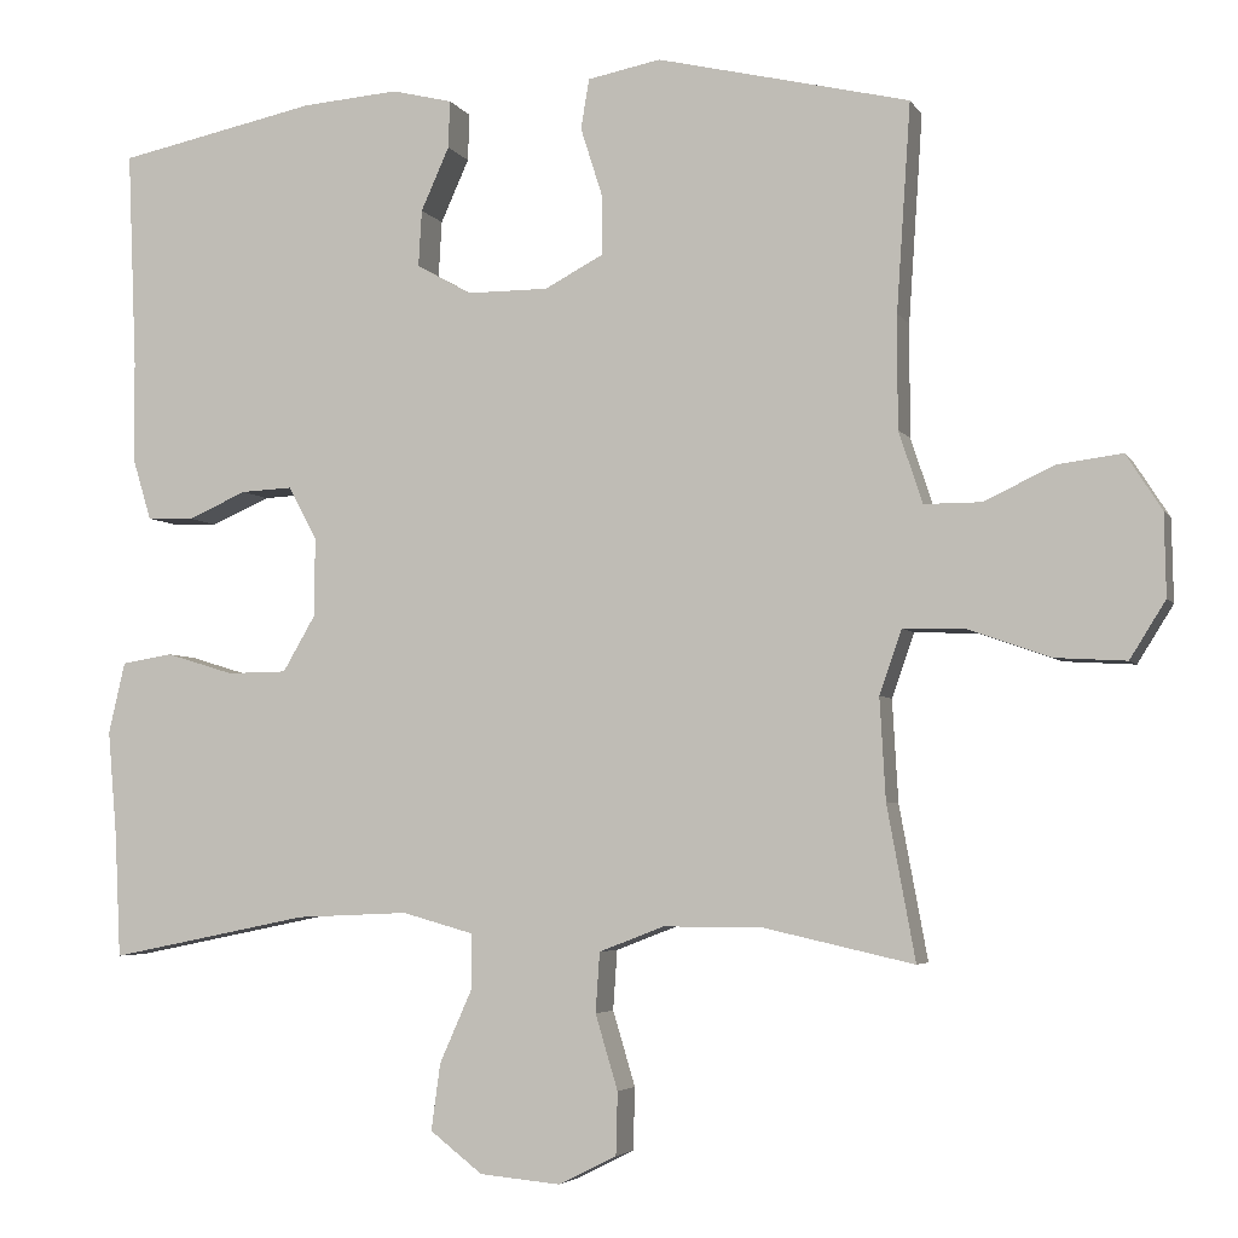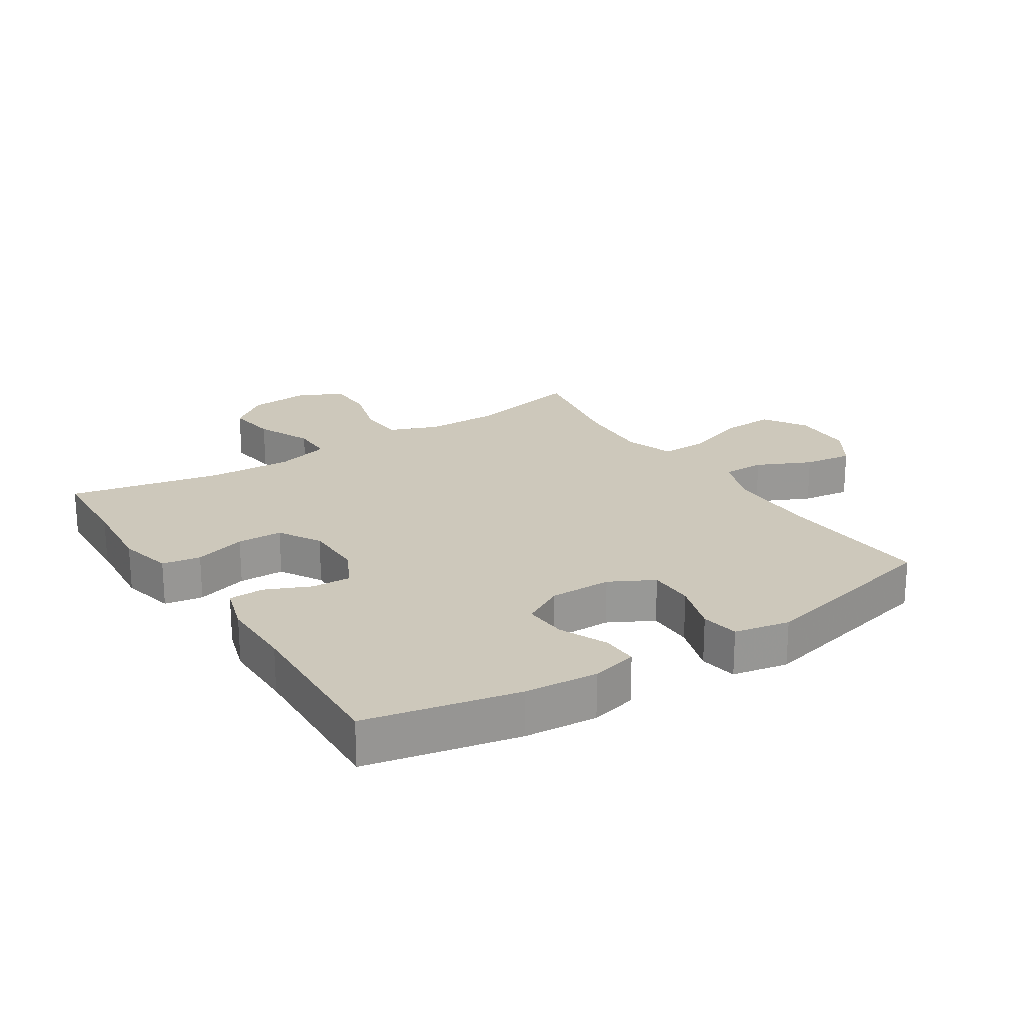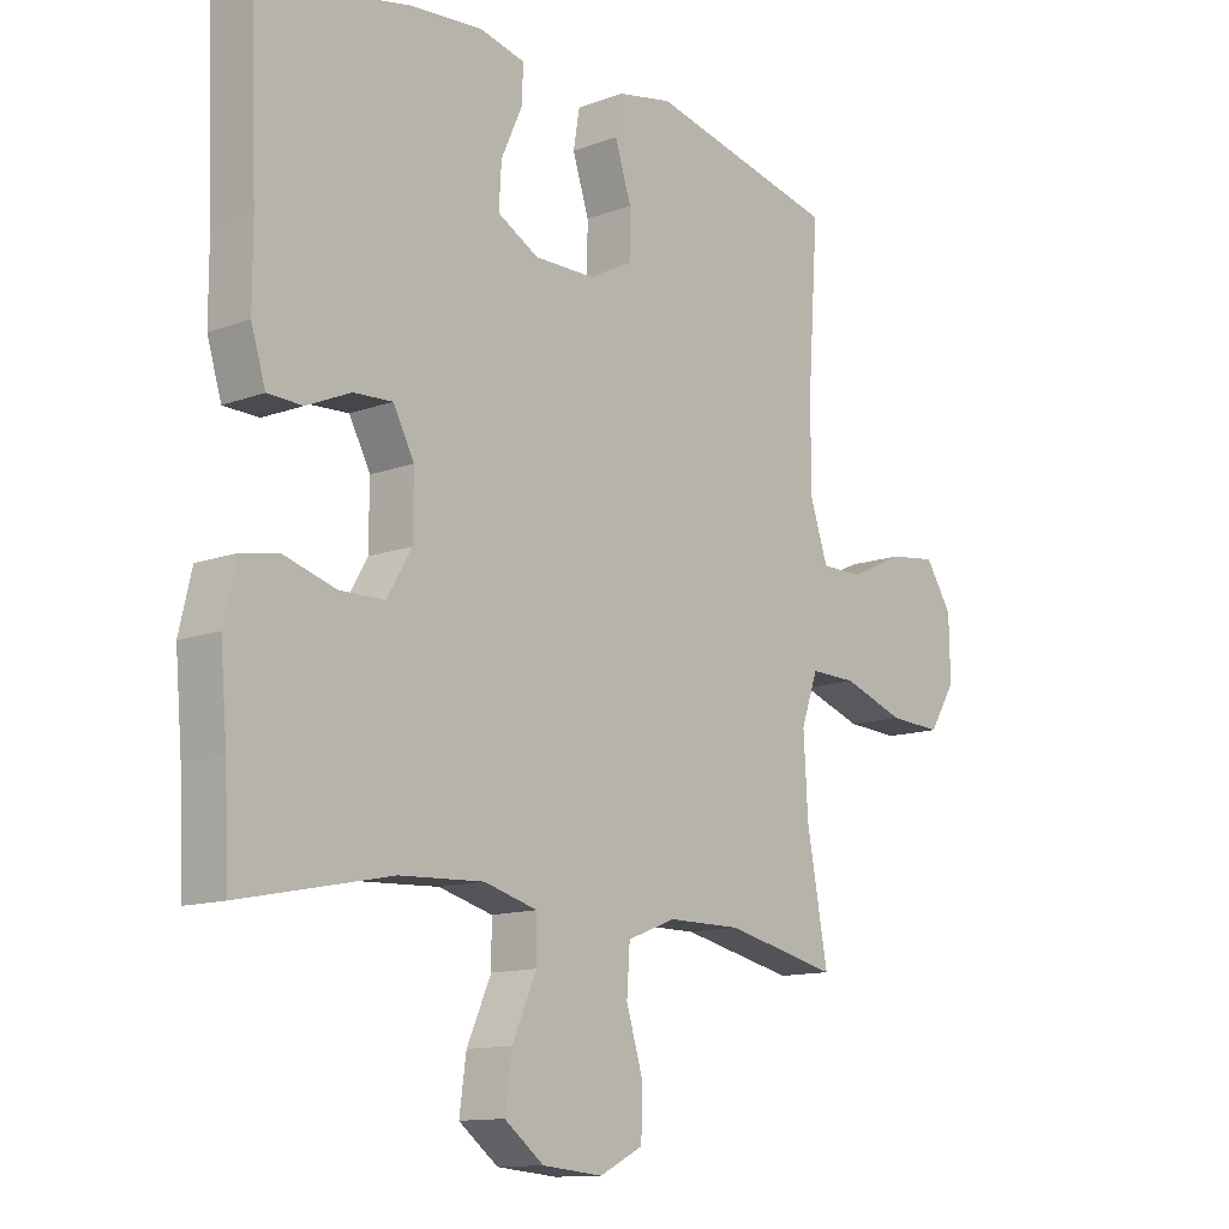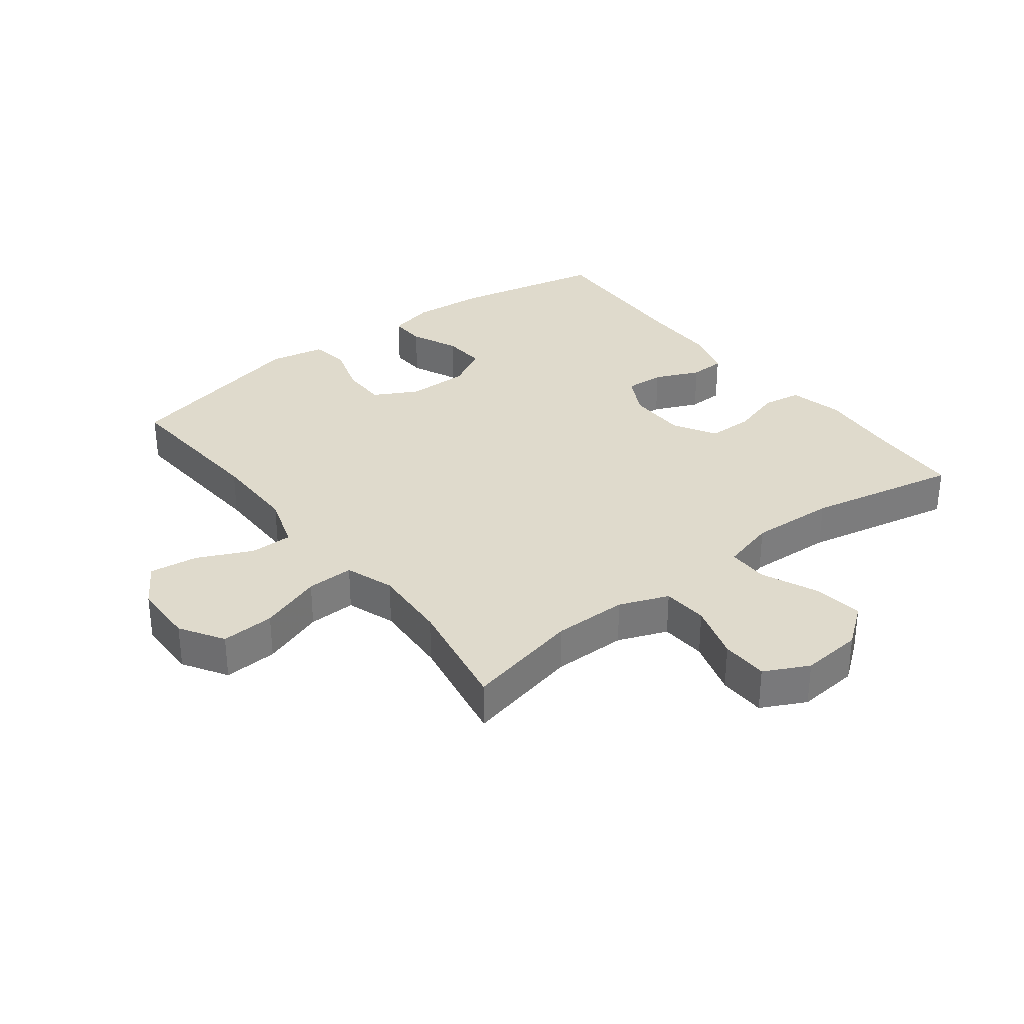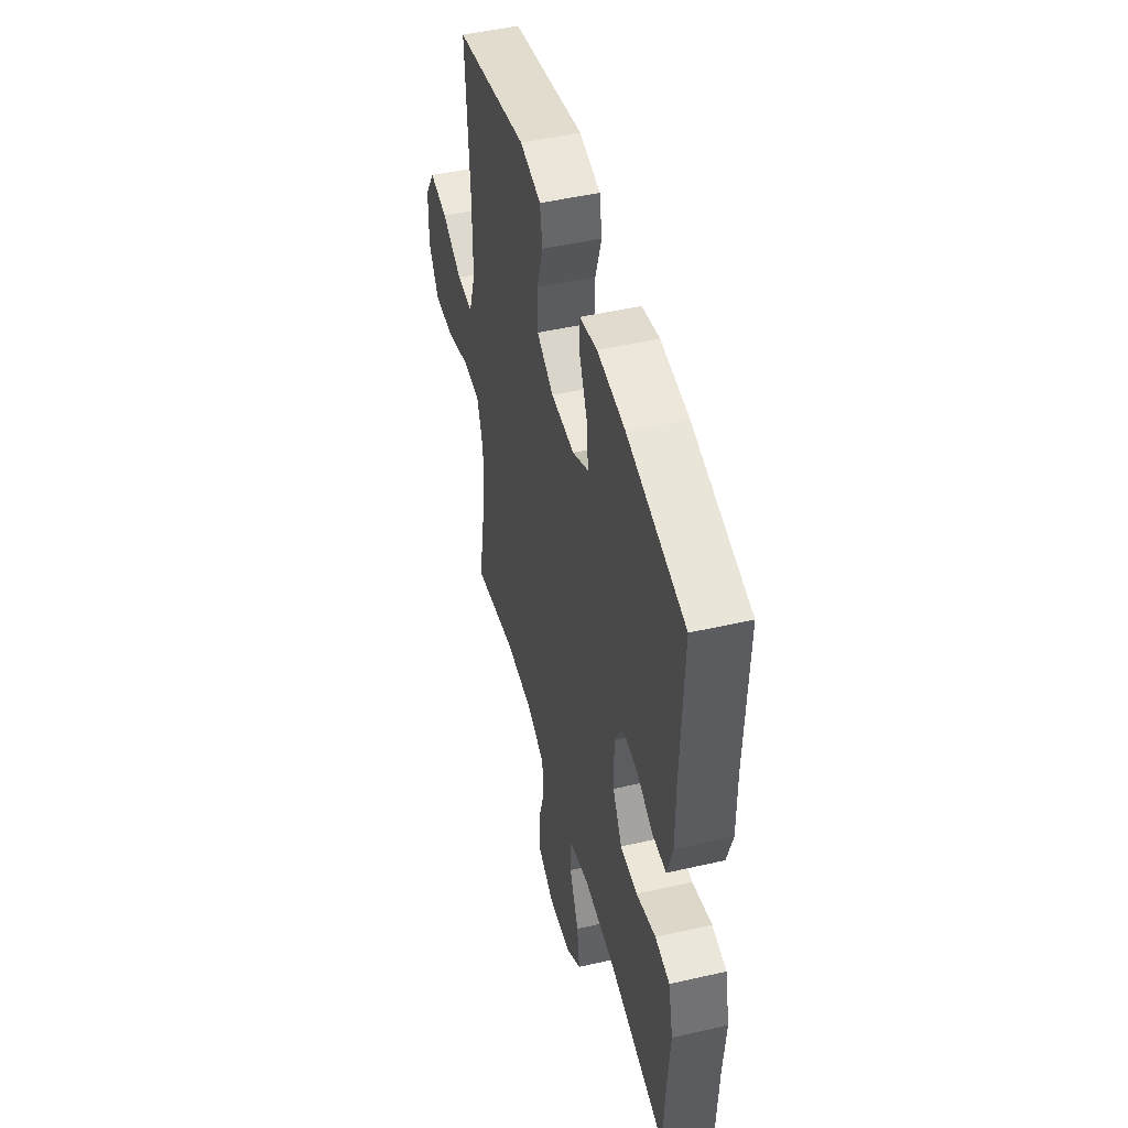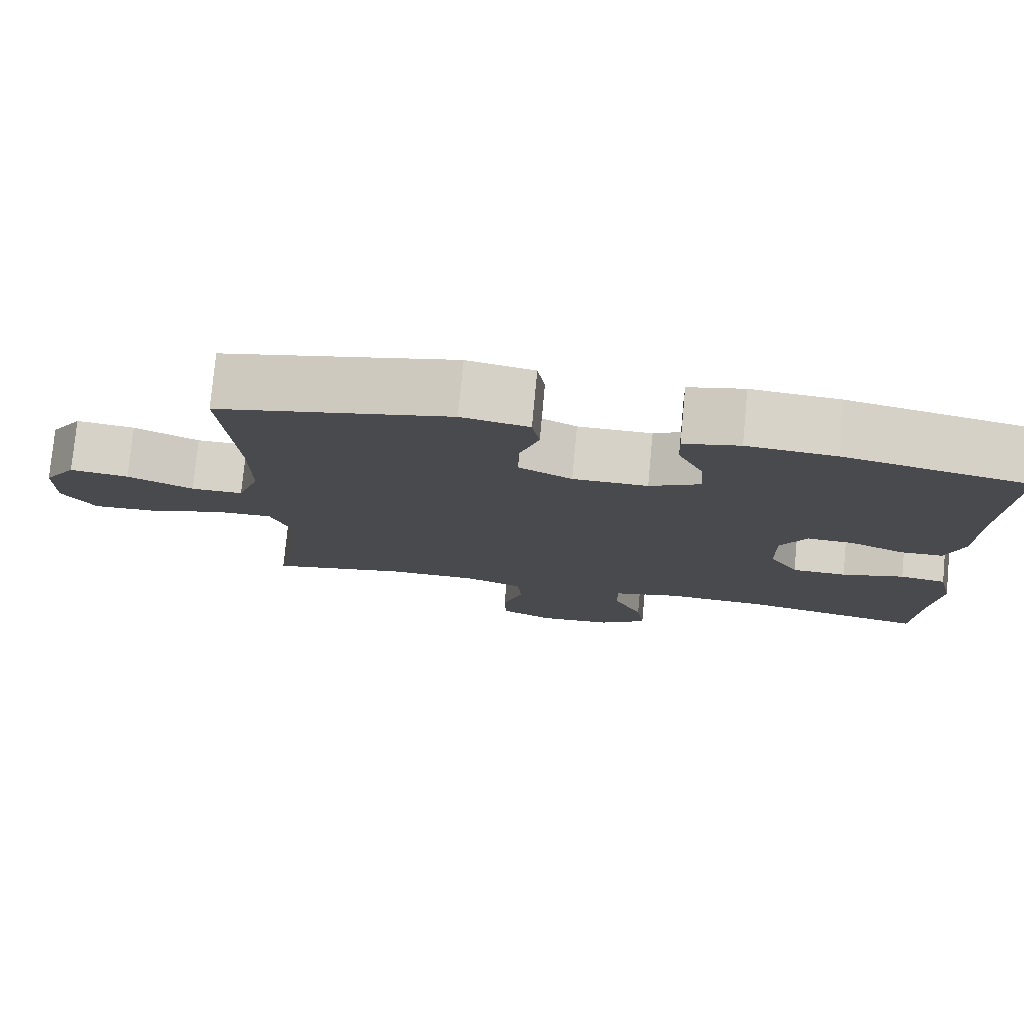
<metadata>
{"format":"obj","ext":"obj","renderer":"f3d","projection":"perspective","resolution":1024,"background":"white","views":[{"elev":-4.4,"azim":17.1,"up":"+Z"},{"elev":21.9,"azim":-32.8,"up":"+Y"},{"elev":-12.3,"azim":-48.8,"up":"+Z"},{"elev":32.5,"azim":142.5,"up":"+Y"},{"elev":48.2,"azim":-104.4,"up":"+Z"},{"elev":77.8,"azim":-174.6,"up":"+Z"}]}
</metadata>
<code>
v 0.5 0.07 -0.5
v 0.318 0.07 -0.459
v 0.2 0.07 -0.459
v 0.122 0.07 -0.489
v 0.117 0.07 -0.561
v 0.144 0.07 -0.651
v 0.142 0.07 -0.726
v 0.072 0.07 -0.761
v -0.025 0.07 -0.752
v -0.088 0.07 -0.703
v -0.077 0.07 -0.623
v -0.038 0.07 -0.535
v -0.038 0.07 -0.469
v -0.124 0.07 -0.445
v -0.259 0.07 -0.451
v -0.5 0.07 -0.5
v -0.507 0.07 -0.352
v -0.518 0.07 -0.224
v -0.498 0.07 -0.138
v -0.437 0.07 -0.128
v -0.355 0.07 -0.153
v -0.283 0.07 -0.152
v -0.244 0.07 -0.085
v -0.243 0.07 0.01
v -0.277 0.07 0.074
v -0.339 0.07 0.071
v -0.41 0.07 0.04
v -0.466 0.07 0.042
v -0.489 0.07 0.118
v -0.489 0.07 0.237
v -0.5 0.07 0.5
v -0.259 0.07 0.55
v -0.143 0.07 0.559
v -0.07 0.07 0.541
v -0.072 0.07 0.484
v -0.106 0.07 0.408
v -0.11 0.07 0.34
v -0.044 0.07 0.303
v 0.054 0.07 0.303
v 0.124 0.07 0.34
v 0.124 0.07 0.413
v 0.098 0.07 0.495
v 0.108 0.07 0.555
v 0.196 0.07 0.572
v 0.5 0.07 0.5
v 0.483 0.07 0.25
v 0.483 0.07 0.114
v 0.512 0.07 0.027
v 0.58 0.07 0.027
v 0.666 0.07 0.067
v 0.743 0.07 0.077
v 0.786 0.07 0.01
v 0.788 0.07 -0.089
v 0.745 0.07 -0.158
v 0.66 0.07 -0.153
v 0.561 0.07 -0.118
v 0.486 0.07 -0.116
v 0.459 0.07 -0.193
v 0.466 0.07 -0.315
v 0.5 0 -0.5
v 0.318 0 -0.459
v 0.2 0 -0.459
v 0.122 0 -0.489
v 0.117 0 -0.561
v 0.144 0 -0.651
v 0.142 0 -0.726
v 0.072 0 -0.761
v -0.025 0 -0.752
v -0.088 0 -0.703
v -0.077 0 -0.623
v -0.038 0 -0.535
v -0.038 0 -0.469
v -0.124 0 -0.445
v -0.259 0 -0.451
v -0.5 0 -0.5
v -0.507 0 -0.352
v -0.518 0 -0.224
v -0.498 0 -0.138
v -0.437 0 -0.128
v -0.355 0 -0.153
v -0.283 0 -0.152
v -0.244 0 -0.085
v -0.243 0 0.01
v -0.277 0 0.074
v -0.339 0 0.071
v -0.41 0 0.04
v -0.466 0 0.042
v -0.489 0 0.118
v -0.489 0 0.237
v -0.5 0 0.5
v -0.259 0 0.55
v -0.143 0 0.559
v -0.07 0 0.541
v -0.072 0 0.484
v -0.106 0 0.408
v -0.11 0 0.34
v -0.044 0 0.303
v 0.054 0 0.303
v 0.124 0 0.34
v 0.124 0 0.413
v 0.098 0 0.495
v 0.108 0 0.555
v 0.196 0 0.572
v 0.5 0 0.5
v 0.483 0 0.25
v 0.483 0 0.114
v 0.512 0 0.027
v 0.58 0 0.027
v 0.666 0 0.067
v 0.743 0 0.077
v 0.786 0 0.01
v 0.788 0 -0.089
v 0.745 0 -0.158
v 0.66 0 -0.153
v 0.561 0 -0.118
v 0.486 0 -0.116
v 0.459 0 -0.193
v 0.466 0 -0.315
f 53 54 55 56
f 53 56 57
f 52 53 57
f 49 50 51 52
f 48 49 52 57
f 47 48 57 58
f 43 44 45 46
f 41 42 43 46
f 40 41 46 47
f 39 40 47 58
f 33 34 35 36
f 33 36 37
f 30 31 32 33
f 30 33 37
f 29 30 37 38
f 26 27 28 29
f 25 26 29 38
f 18 19 20 21
f 17 18 21 22
f 15 16 17 22
f 14 15 22 23
f 9 10 11 12
f 9 12 13
f 8 9 13
f 5 6 7 8
f 4 5 8 13
f 3 4 13 14
f 59 1 2
f 24 25 38 39
f 24 39 58 59
f 14 23 24 59
f 2 3 14 59
f 115 114 113 112
f 116 115 112
f 116 112 111
f 111 110 109 108
f 116 111 108 107
f 117 116 107 106
f 105 104 103 102
f 105 102 101 100
f 106 105 100 99
f 117 106 99 98
f 95 94 93 92
f 96 95 92
f 92 91 90 89
f 96 92 89
f 97 96 89 88
f 88 87 86 85
f 97 88 85 84
f 80 79 78 77
f 81 80 77 76
f 81 76 75 74
f 82 81 74 73
f 71 70 69 68
f 72 71 68
f 72 68 67
f 67 66 65 64
f 72 67 64 63
f 73 72 63 62
f 61 60 118
f 98 97 84 83
f 118 117 98 83
f 118 83 82 73
f 118 73 62 61
f 1 60 61 2
f 2 61 62 3
f 3 62 63 4
f 4 63 64 5
f 5 64 65 6
f 6 65 66 7
f 7 66 67 8
f 8 67 68 9
f 9 68 69 10
f 10 69 70 11
f 11 70 71 12
f 12 71 72 13
f 13 72 73 14
f 14 73 74 15
f 15 74 75 16
f 16 75 76 17
f 17 76 77 18
f 18 77 78 19
f 19 78 79 20
f 20 79 80 21
f 21 80 81 22
f 22 81 82 23
f 23 82 83 24
f 24 83 84 25
f 25 84 85 26
f 26 85 86 27
f 27 86 87 28
f 28 87 88 29
f 29 88 89 30
f 30 89 90 31
f 31 90 91 32
f 32 91 92 33
f 33 92 93 34
f 34 93 94 35
f 35 94 95 36
f 36 95 96 37
f 37 96 97 38
f 38 97 98 39
f 39 98 99 40
f 40 99 100 41
f 41 100 101 42
f 42 101 102 43
f 43 102 103 44
f 44 103 104 45
f 45 104 105 46
f 46 105 106 47
f 47 106 107 48
f 48 107 108 49
f 49 108 109 50
f 50 109 110 51
f 51 110 111 52
f 52 111 112 53
f 53 112 113 54
f 54 113 114 55
f 55 114 115 56
f 56 115 116 57
f 57 116 117 58
f 58 117 118 59
f 59 118 60 1

</code>
